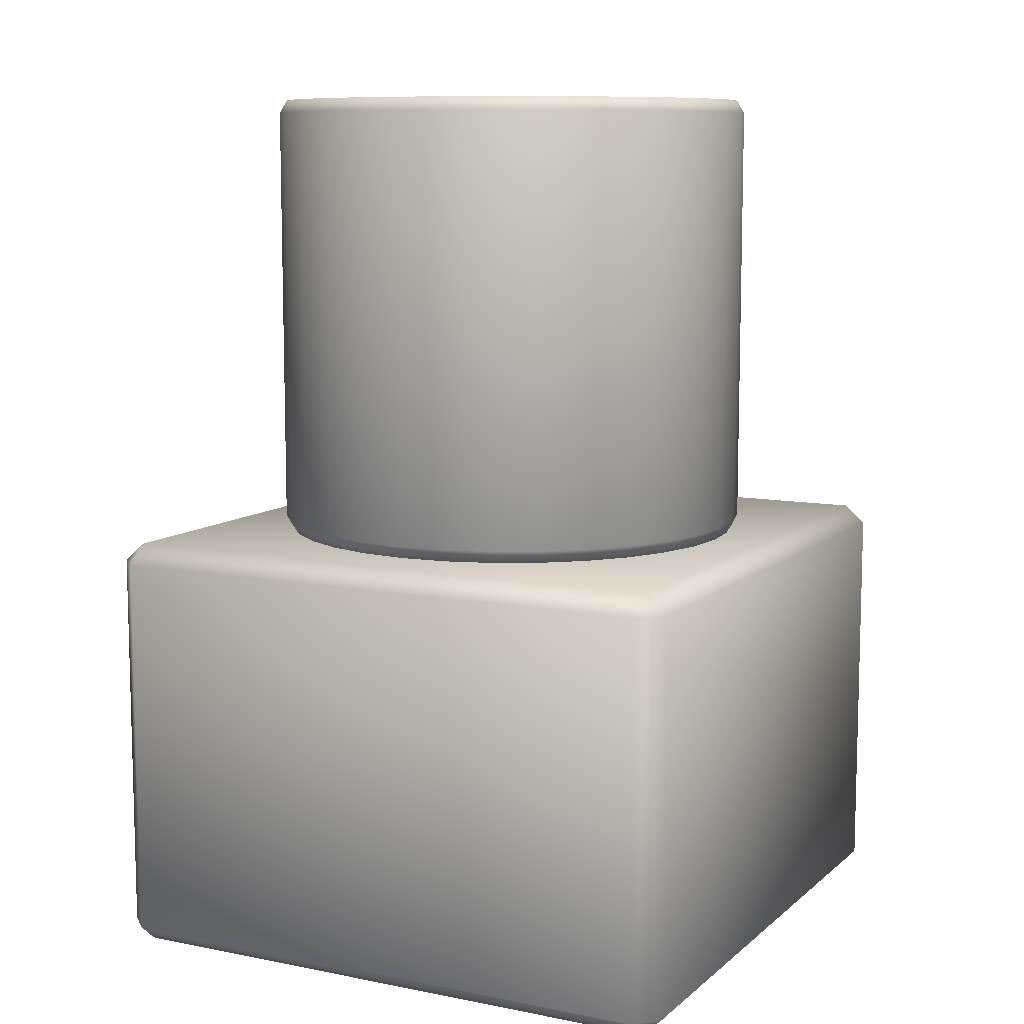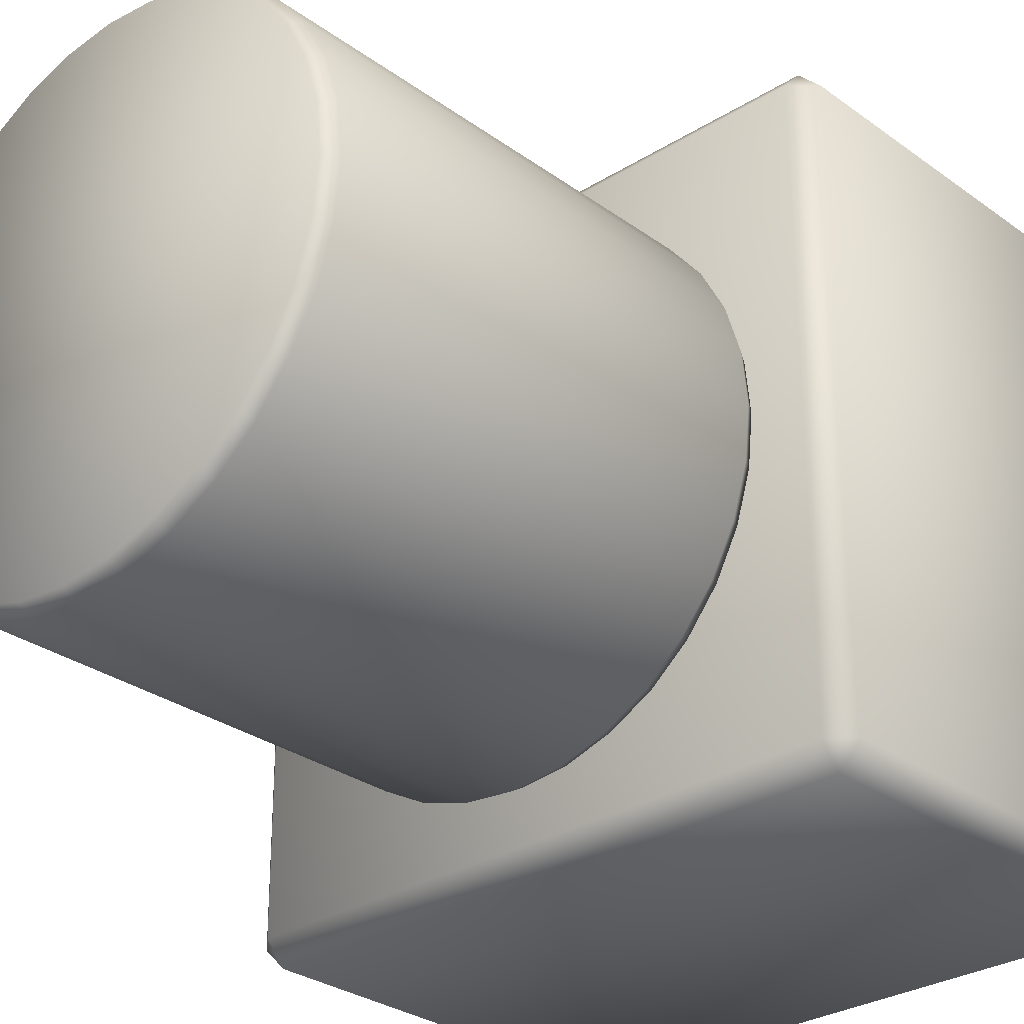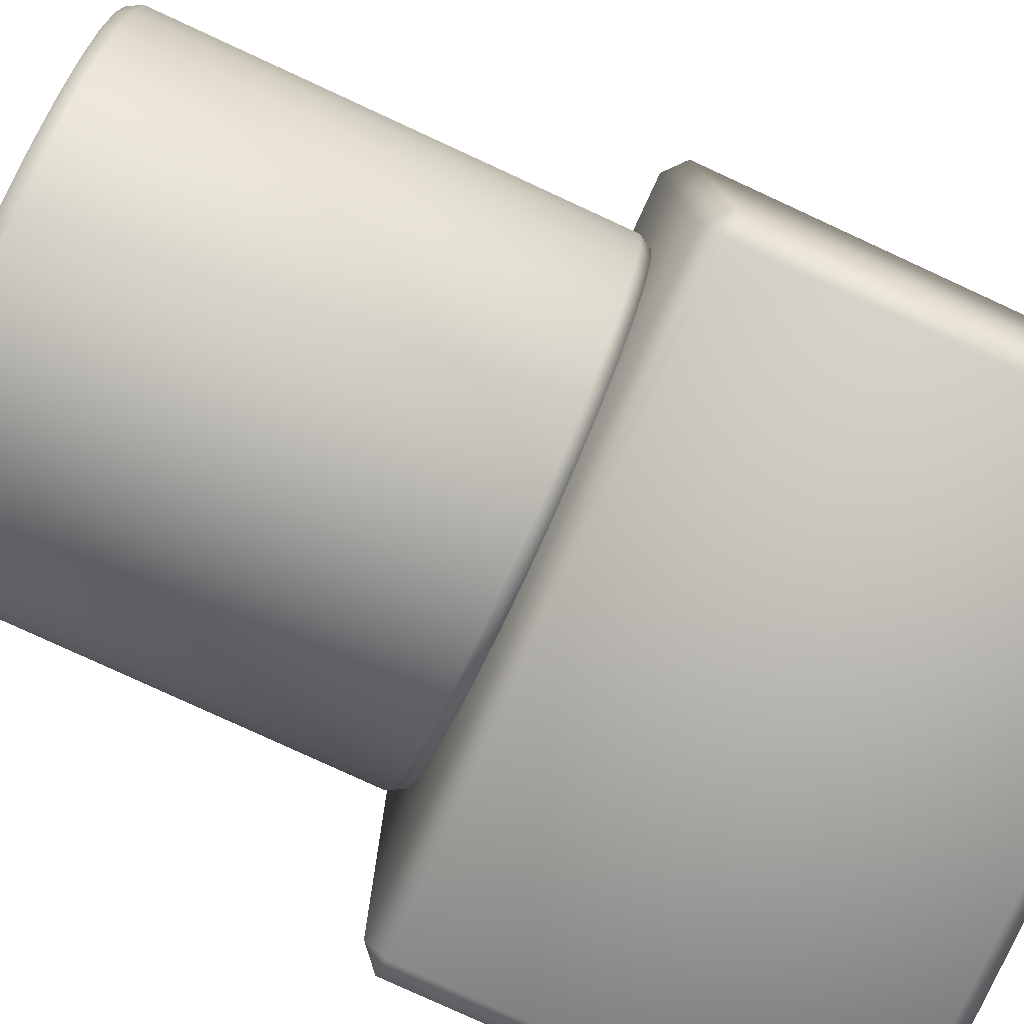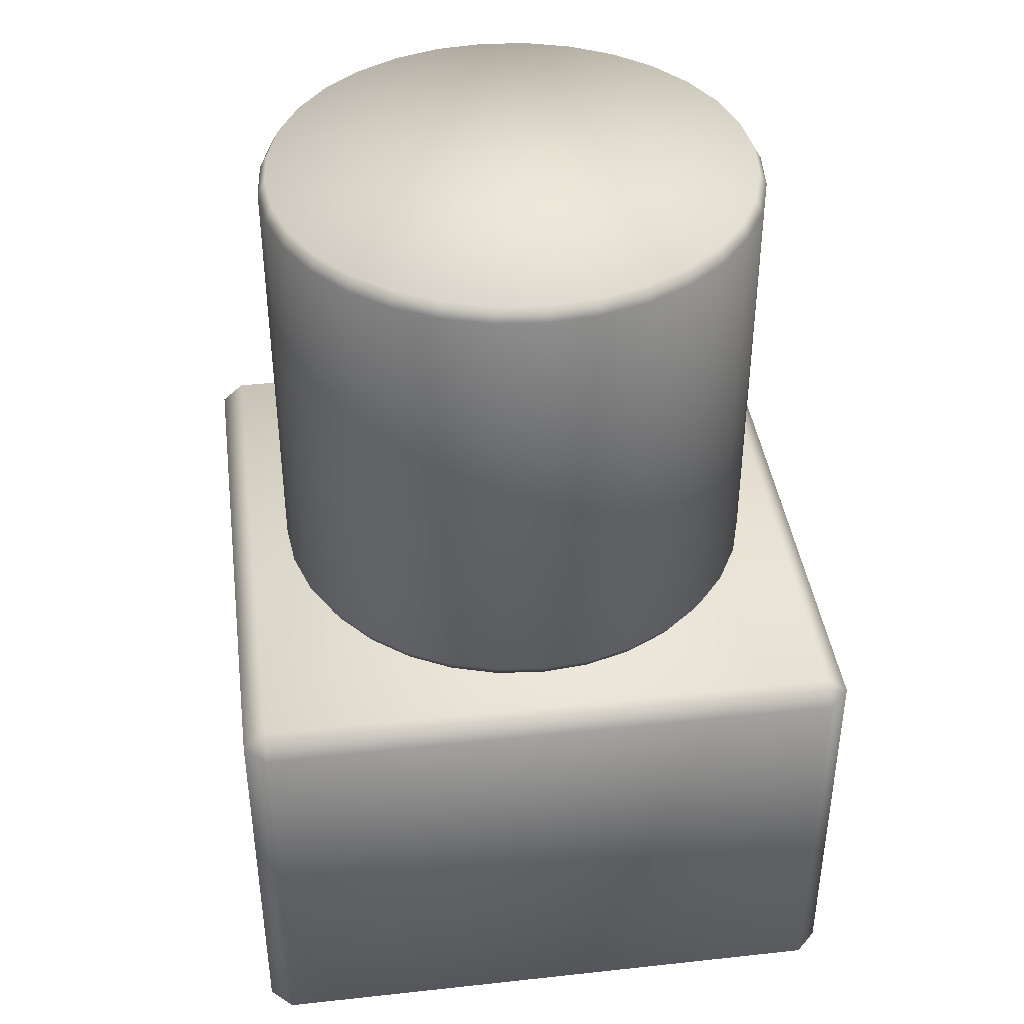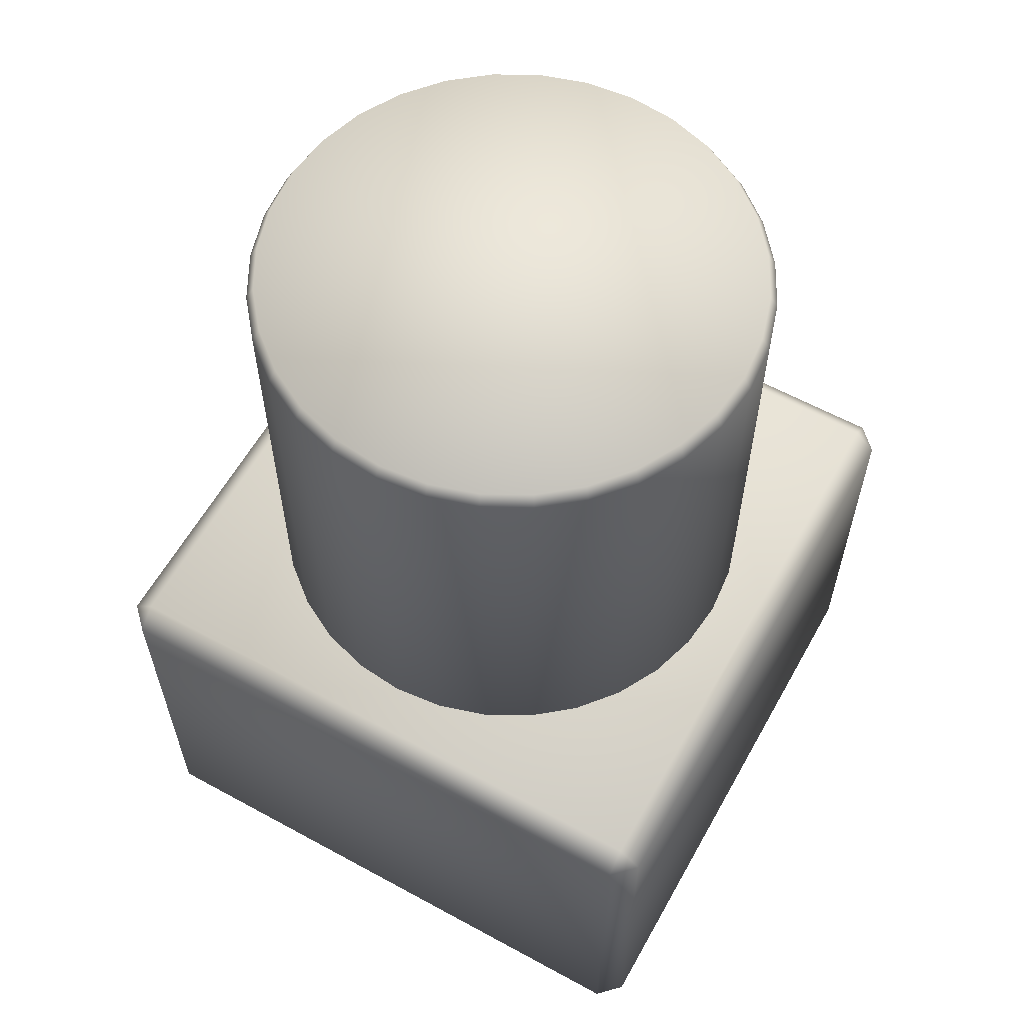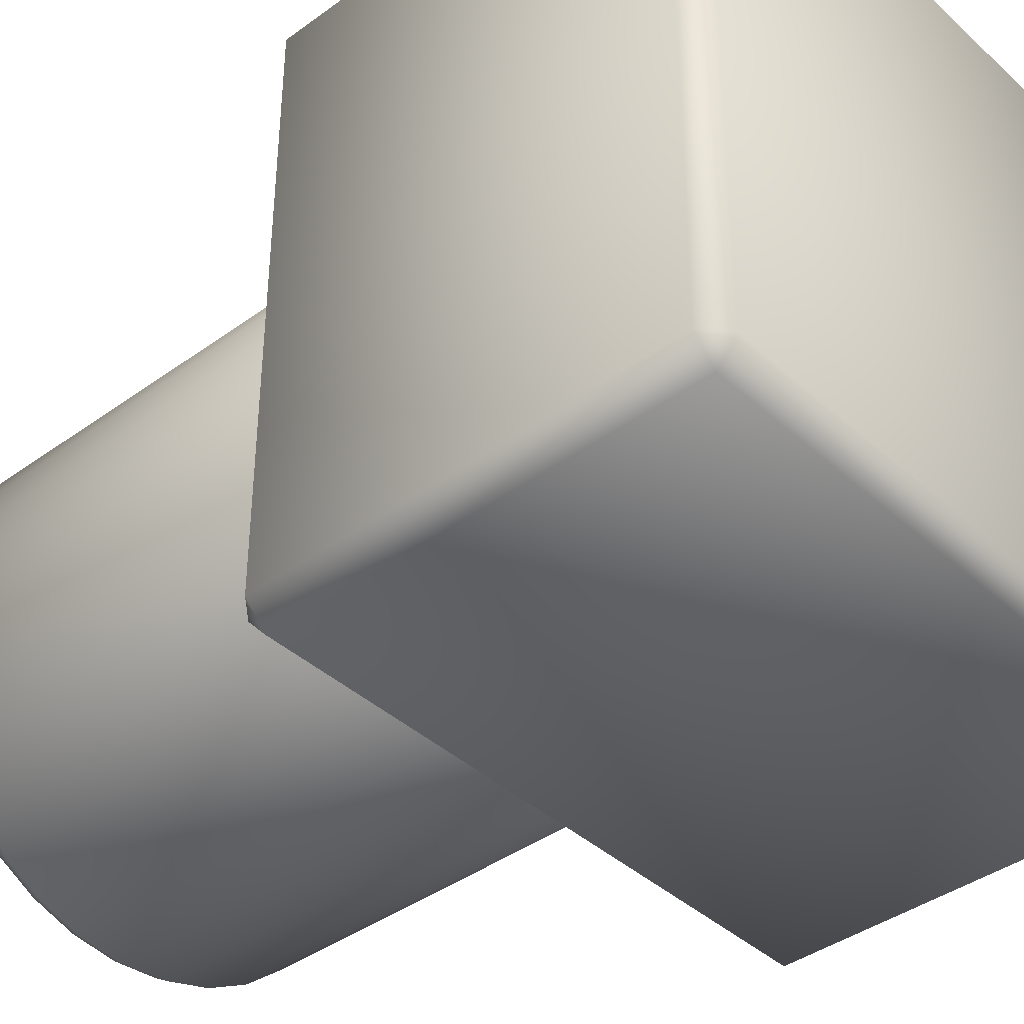
<metadata>
{"format":"obj","ext":"obj","renderer":"f3d","projection":"perspective","resolution":1024,"background":"white","views":[{"elev":9.5,"azim":-62.7,"up":"+Z"},{"elev":-29.2,"azim":43.0,"up":"+Y"},{"elev":-79.9,"azim":65.3,"up":"+Y"},{"elev":40.7,"azim":82.4,"up":"+Z"},{"elev":60.1,"azim":29.2,"up":"+Z"},{"elev":-40.2,"azim":131.9,"up":"+Y"}]}
</metadata>
<code>
o SensorUpper_Cylinder.004
v 0 0.02 0.03598
v 0 0.0194 0.03703
v 0.003902 0.01962 0.03598
v 0.003784 0.01902 0.03703
v 0.007654 0.01848 0.03598
v 0.007423 0.01792 0.03703
v 0.01111 0.01663 0.03598
v 0.01078 0.01613 0.03703
v 0.01414 0.01414 0.03598
v 0.01372 0.01372 0.03703
v 0.01663 0.01111 0.03598
v 0.01613 0.01078 0.03703
v 0.01848 0.007654 0.03598
v 0.01792 0.007423 0.03703
v 0.01962 0.003902 0.03598
v 0.01902 0.003784 0.03703
v 0.02 0 0.03598
v 0.0194 0 0.03703
v 0.01962 -0.003902 0.03598
v 0.01902 -0.003784 0.03703
v 0.01848 -0.007654 0.03598
v 0.01792 -0.007423 0.03703
v 0.01663 -0.01111 0.03598
v 0.01613 -0.01078 0.03703
v 0.01414 -0.01414 0.03598
v 0.01372 -0.01372 0.03703
v 0.01111 -0.01663 0.03598
v 0.01078 -0.01613 0.03703
v 0.007654 -0.01848 0.03598
v 0.007423 -0.01792 0.03703
v 0.003902 -0.01962 0.03598
v 0.003784 -0.01902 0.03703
v -0 -0.02 0.03598
v -0 -0.0194 0.03703
v -0.003902 -0.01962 0.03598
v -0.003784 -0.01902 0.03703
v -0.007654 -0.01848 0.03598
v -0.007423 -0.01792 0.03703
v -0.01111 -0.01663 0.03598
v -0.01078 -0.01613 0.03703
v -0.01414 -0.01414 0.03598
v -0.01372 -0.01372 0.03703
v -0.01663 -0.01111 0.03598
v -0.01613 -0.01078 0.03703
v -0.01848 -0.007654 0.03598
v -0.01792 -0.007423 0.03703
v -0.01962 -0.003902 0.03598
v -0.01902 -0.003784 0.03703
v -0.02 0 0.03598
v -0.0194 0 0.03703
v -0.01962 0.003902 0.03598
v -0.01902 0.003784 0.03703
v -0.01848 0.007654 0.03598
v -0.01792 0.007423 0.03703
v -0.01663 0.01111 0.03598
v -0.01613 0.01078 0.03703
v -0.01414 0.01414 0.03598
v -0.01372 0.01372 0.03703
v -0.01111 0.01663 0.03598
v -0.01078 0.01613 0.03703
v -0.007654 0.01848 0.03598
v -0.007423 0.01792 0.03703
v -0.003902 0.01962 0.03598
v -0.003784 0.01902 0.03703
v 0 0.02 0.001092
v 0 0.0194 4.2e-05
v 0.003784 0.01902 4.2e-05
v 0.003902 0.01962 0.001092
v 0.007423 0.01792 4.2e-05
v 0.007654 0.01848 0.001092
v 0.01078 0.01613 4.2e-05
v 0.01111 0.01663 0.001092
v 0.01372 0.01372 4.2e-05
v 0.01414 0.01414 0.001092
v 0.01613 0.01078 4.2e-05
v 0.01663 0.01111 0.001092
v 0.01792 0.007423 4.2e-05
v 0.01848 0.007654 0.001092
v 0.01902 0.003784 4.2e-05
v 0.01962 0.003902 0.001092
v 0.0194 0 4.2e-05
v 0.02 0 0.001092
v 0.01902 -0.003784 4.2e-05
v 0.01962 -0.003902 0.001092
v 0.01792 -0.007423 4.2e-05
v 0.01848 -0.007654 0.001092
v 0.01613 -0.01078 4.2e-05
v 0.01663 -0.01111 0.001092
v 0.01372 -0.01372 4.2e-05
v 0.01414 -0.01414 0.001092
v 0.01078 -0.01613 4.2e-05
v 0.01111 -0.01663 0.001092
v 0.007423 -0.01792 4.2e-05
v 0.007654 -0.01848 0.001092
v 0.003784 -0.01902 4.2e-05
v 0.003902 -0.01962 0.001092
v -0 -0.0194 4.2e-05
v -0 -0.02 0.001092
v -0.003784 -0.01902 4.2e-05
v -0.003902 -0.01962 0.001092
v -0.007423 -0.01792 4.2e-05
v -0.007654 -0.01848 0.001092
v -0.01078 -0.01613 4.2e-05
v -0.01111 -0.01663 0.001092
v -0.01372 -0.01372 4.2e-05
v -0.01414 -0.01414 0.001092
v -0.01613 -0.01078 4.2e-05
v -0.01663 -0.01111 0.001092
v -0.01792 -0.007423 4.2e-05
v -0.01848 -0.007654 0.001092
v -0.01902 -0.003784 4.2e-05
v -0.01962 -0.003902 0.001092
v -0.0194 0 4.2e-05
v -0.02 0 0.001092
v -0.01902 0.003784 4.2e-05
v -0.01962 0.003902 0.001092
v -0.01792 0.007423 4.2e-05
v -0.01848 0.007654 0.001092
v -0.01613 0.01078 4.2e-05
v -0.01663 0.01111 0.001092
v -0.01372 0.01372 4.2e-05
v -0.01414 0.01414 0.001092
v -0.01078 0.01613 4.2e-05
v -0.01111 0.01663 0.001092
v -0.007423 0.01792 4.2e-05
v -0.007654 0.01848 0.001092
v -0.003784 0.01902 4.2e-05
v -0.003902 0.01962 0.001092
f 65 1 3
f 72 7 9
f 74 9 11
f 76 11 13
f 78 13 15
f 80 15 17
f 82 17 19
f 84 19 21
f 86 21 23
f 88 23 25
f 90 25 27
f 92 27 29
f 94 29 31
f 96 31 33
f 98 33 35
f 100 35 37
f 102 37 39
f 104 39 41
f 106 41 43
f 108 43 45
f 110 45 47
f 112 47 49
f 114 49 51
f 116 51 53
f 118 53 55
f 120 55 57
f 122 57 59
f 124 59 61
f 126 61 63
f 70 5 7
f 38 22 6
f 128 63 1
f 1 2 4
f 3 4 6
f 5 6 8
f 7 8 10
f 9 10 12
f 11 12 14
f 15 13 14
f 15 16 18
f 17 18 20
f 19 20 22
f 21 22 24
f 25 23 24
f 27 25 26
f 29 27 28
f 31 29 30
f 31 32 34
f 33 34 36
f 37 35 36
f 37 38 40
f 41 39 40
f 43 41 42
f 45 43 44
f 47 45 46
f 47 48 50
f 49 50 52
f 53 51 52
f 55 53 54
f 57 55 56
f 57 58 60
f 59 60 62
f 63 61 62
f 63 64 2
f 68 3 5
f 65 68 67
f 68 70 69
f 70 72 71
f 72 74 73
f 74 76 75
f 78 77 75
f 80 79 77
f 80 82 81
f 82 84 83
f 84 86 85
f 88 87 85
f 90 89 87
f 92 91 89
f 94 93 91
f 96 95 93
f 96 98 97
f 98 100 99
f 102 101 99
f 102 104 103
f 106 105 103
f 108 107 105
f 110 109 107
f 112 111 109
f 112 114 113
f 114 116 115
f 118 117 115
f 120 119 117
f 122 121 119
f 122 124 123
f 124 126 125
f 128 127 125
f 128 65 66
f 105 107 111
f 68 65 3
f 74 72 9
f 76 74 11
f 78 76 13
f 80 78 15
f 82 80 17
f 84 82 19
f 86 84 21
f 88 86 23
f 90 88 25
f 92 90 27
f 94 92 29
f 96 94 31
f 98 96 33
f 100 98 35
f 102 100 37
f 104 102 39
f 106 104 41
f 108 106 43
f 110 108 45
f 112 110 47
f 114 112 49
f 116 114 51
f 118 116 53
f 120 118 55
f 122 120 57
f 124 122 59
f 126 124 61
f 128 126 63
f 72 70 7
f 2 64 4
f 62 6 64
f 58 54 60
f 58 56 54
f 48 38 50
f 22 18 16
f 42 48 44
f 42 40 38
f 34 32 36
f 32 38 36
f 30 28 26
f 26 24 22
f 22 20 18
f 14 22 16
f 14 12 10
f 10 8 6
f 64 6 4
f 60 54 6
f 48 46 44
f 38 48 42
f 32 30 22
f 30 26 22
f 22 14 10
f 6 22 10
f 62 60 6
f 52 50 54
f 38 32 22
f 65 128 1
f 6 54 38
f 50 38 54
f 3 1 4
f 5 3 6
f 7 5 8
f 9 7 10
f 11 9 12
f 13 11 14
f 16 15 14
f 17 15 18
f 19 17 20
f 21 19 22
f 23 21 24
f 26 25 24
f 28 27 26
f 30 29 28
f 32 31 30
f 33 31 34
f 35 33 36
f 38 37 36
f 39 37 40
f 42 41 40
f 44 43 42
f 46 45 44
f 48 47 46
f 49 47 50
f 51 49 52
f 54 53 52
f 56 55 54
f 58 57 56
f 59 57 60
f 61 59 62
f 64 63 62
f 1 63 2
f 70 68 5
f 66 65 67
f 67 68 69
f 69 70 71
f 71 72 73
f 73 74 75
f 76 78 75
f 78 80 77
f 79 80 81
f 81 82 83
f 83 84 85
f 86 88 85
f 88 90 87
f 90 92 89
f 92 94 91
f 94 96 93
f 95 96 97
f 97 98 99
f 100 102 99
f 101 102 103
f 104 106 103
f 106 108 105
f 108 110 107
f 110 112 109
f 111 112 113
f 113 114 115
f 116 118 115
f 118 120 117
f 120 122 119
f 121 122 123
f 123 124 125
f 126 128 125
f 127 128 66
f 127 66 67
f 71 73 69
f 75 77 73
f 69 73 77
f 83 85 81
f 87 89 85
f 67 69 127
f 95 89 93
f 95 97 99
f 101 111 115
f 107 109 111
f 111 113 115
f 89 95 99
f 85 89 99
f 117 121 123
f 117 85 101
f 89 91 93
f 117 77 85
f 125 127 69
f 125 117 123
f 101 105 111
f 117 119 121
f 81 85 77
f 117 125 77
f 77 125 69
f 117 101 115
f 79 81 77
f 101 85 99
f 101 103 105
o SensorLower_Cube.002
v -0.02325 -0.02325 -0.03508
v -0.02325 -0.025 -0.03355
v -0.025 -0.02325 -0.03355
v -0.025 0.02325 -0.03355
v -0.02325 0.025 -0.03355
v -0.02325 0.02325 -0.03508
v 0.02325 0.025 -0.03355
v 0.025 0.02325 -0.03355
v 0.02325 0.02325 -0.03508
v 0.025 -0.02325 -0.03355
v 0.02325 -0.025 -0.03355
v 0.02325 -0.02325 -0.03508
v -0.025 -0.02325 -0.001614
v -0.02325 -0.025 -0.001614
v -0.02325 -0.02325 -8e-05
v -0.025 0.02325 -0.001614
v -0.02325 0.02325 -8e-05
v -0.02325 0.025 -0.001614
v 0.02325 0.025 -0.001614
v 0.02325 0.02325 -8e-05
v 0.025 0.02325 -0.001614
v 0.025 -0.02325 -0.001614
v 0.02325 -0.02325 -8e-05
v 0.02325 -0.025 -0.001614
f 129 134 137
f 149 150 138
f 151 148 145
f 146 147 135
f 152 142 130
f 129 130 131
f 132 133 134
f 135 136 137
f 138 139 140
f 141 142 143
f 144 145 146
f 147 148 149
f 150 151 152
f 130 142 141
f 143 145 144
f 146 133 132
f 134 129 131
f 145 148 147
f 149 136 135
f 137 134 133
f 148 151 150
f 152 139 138
f 140 137 136
f 151 143 142
f 129 140 139
f 141 144 132
f 140 129 137
f 136 149 138
f 143 151 145
f 133 146 135
f 139 152 130
f 131 130 141
f 141 143 144
f 144 146 132
f 132 134 131
f 146 145 147
f 147 149 135
f 135 137 133
f 149 148 150
f 150 152 138
f 138 140 136
f 152 151 142
f 130 129 139
f 131 141 132

</code>
